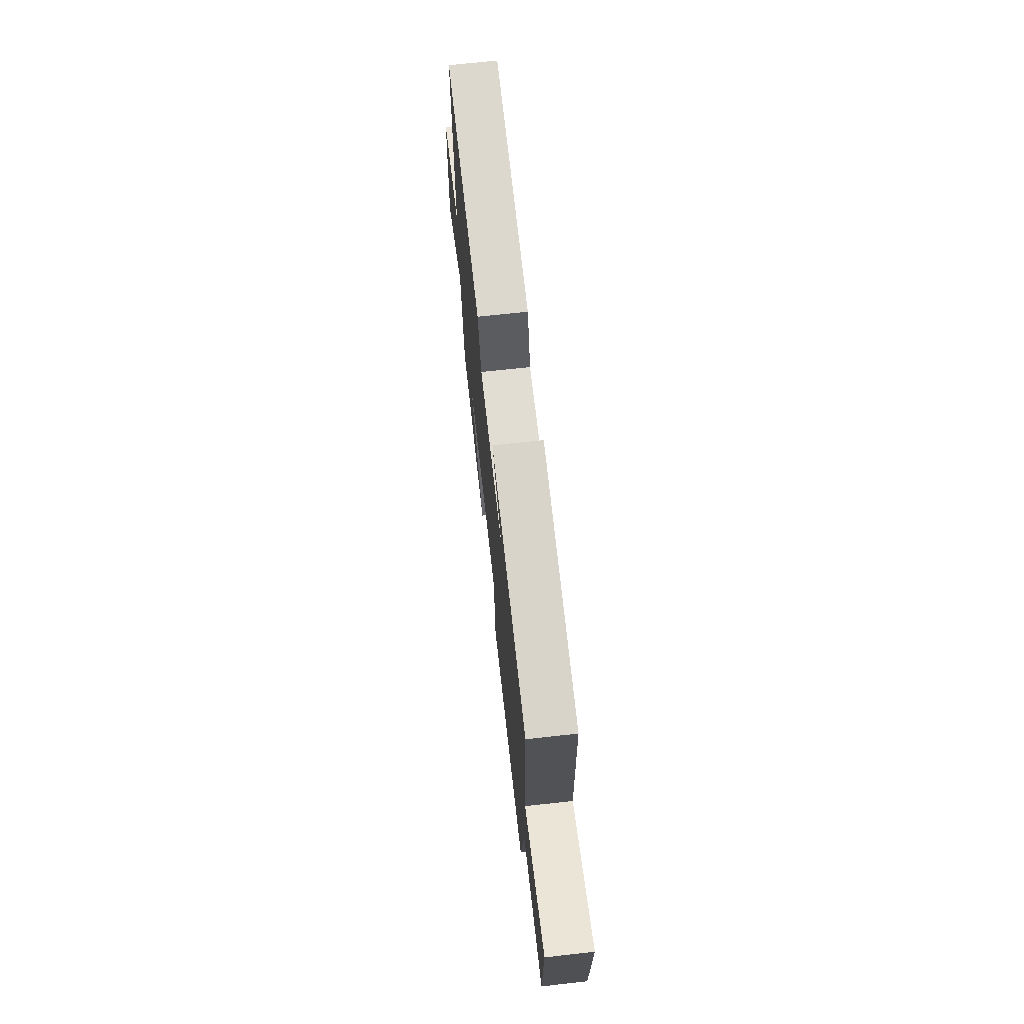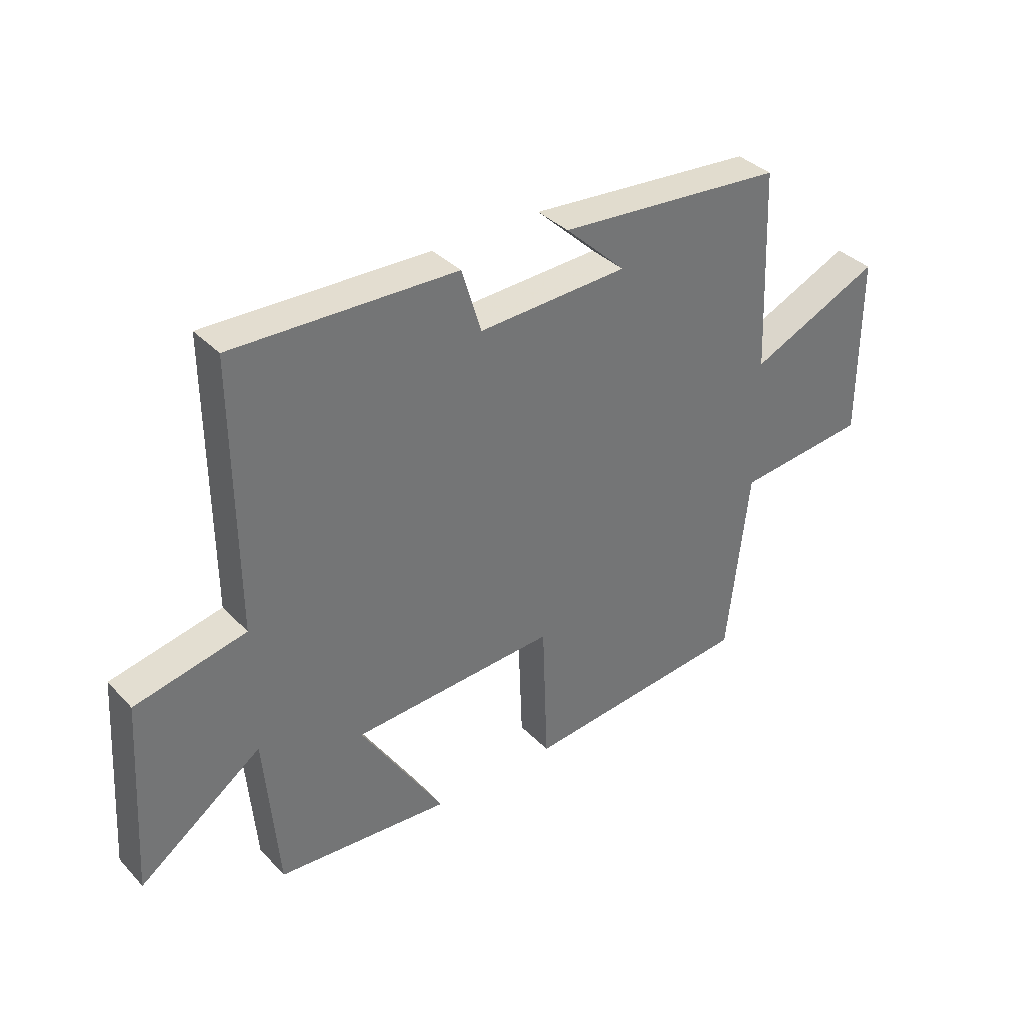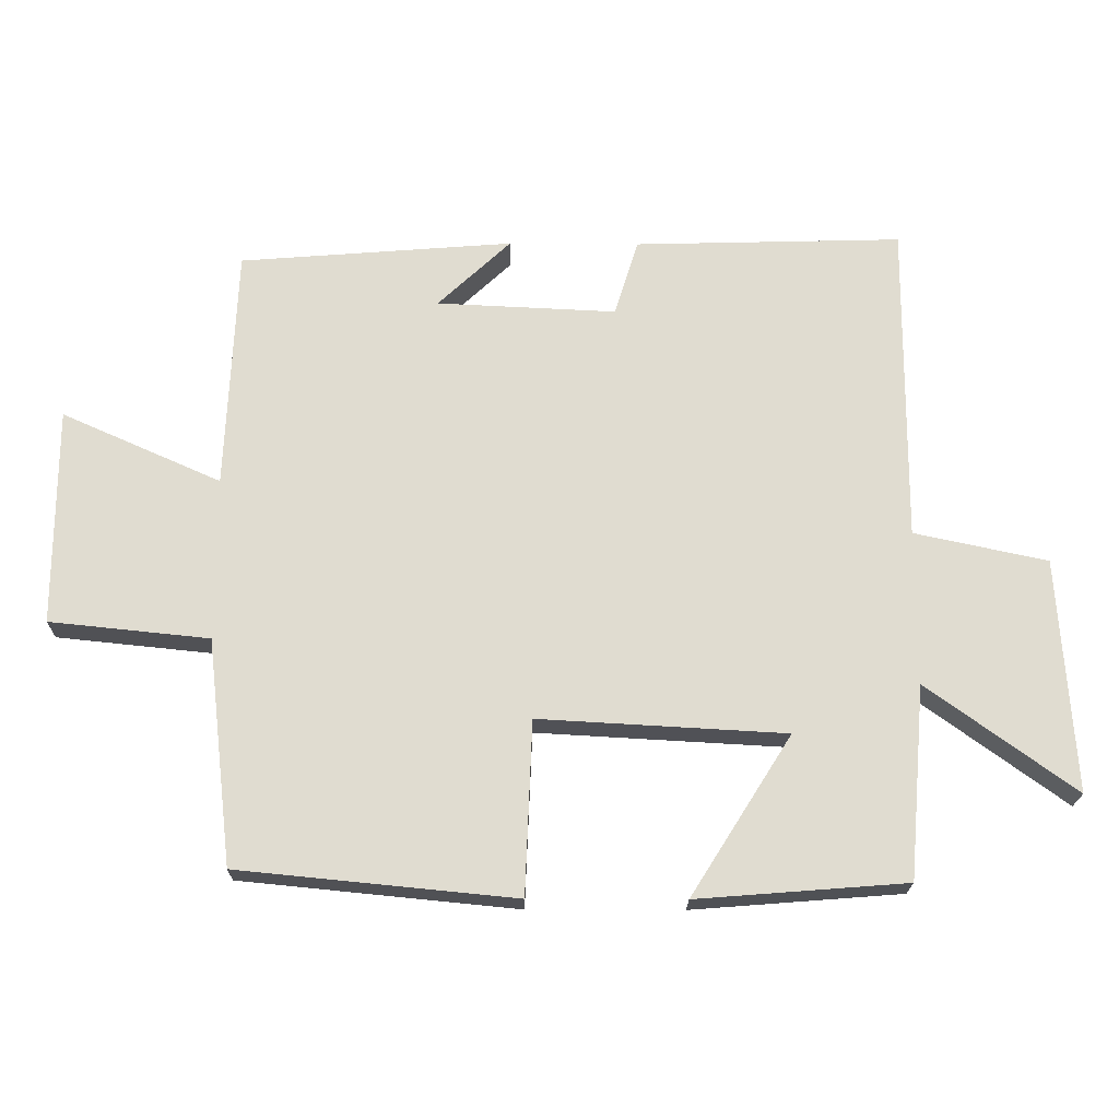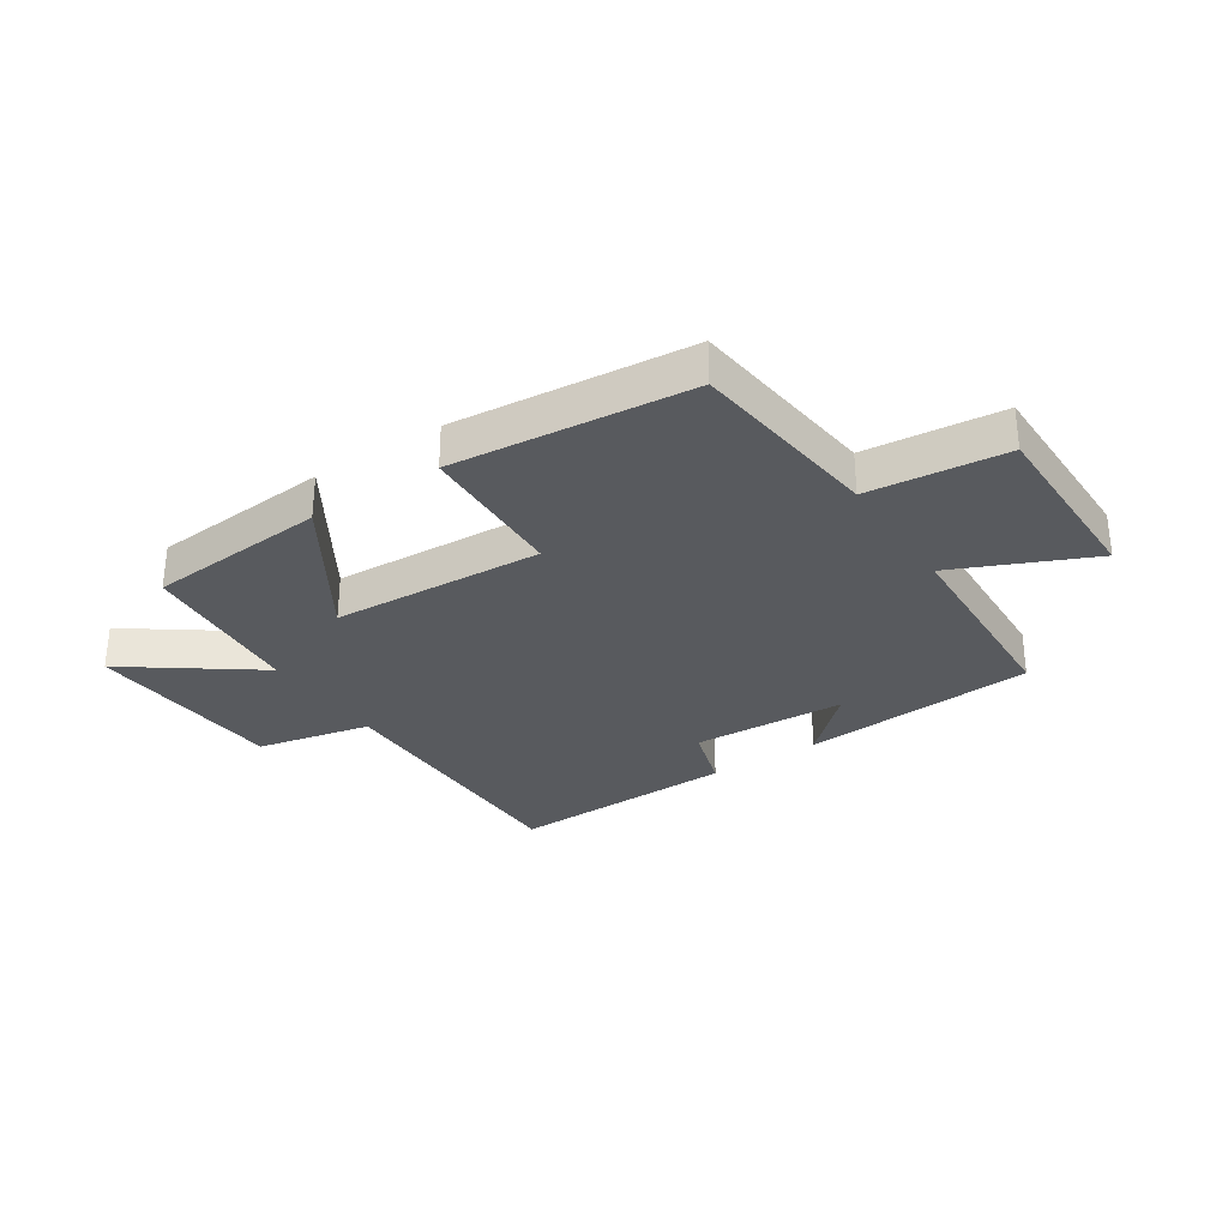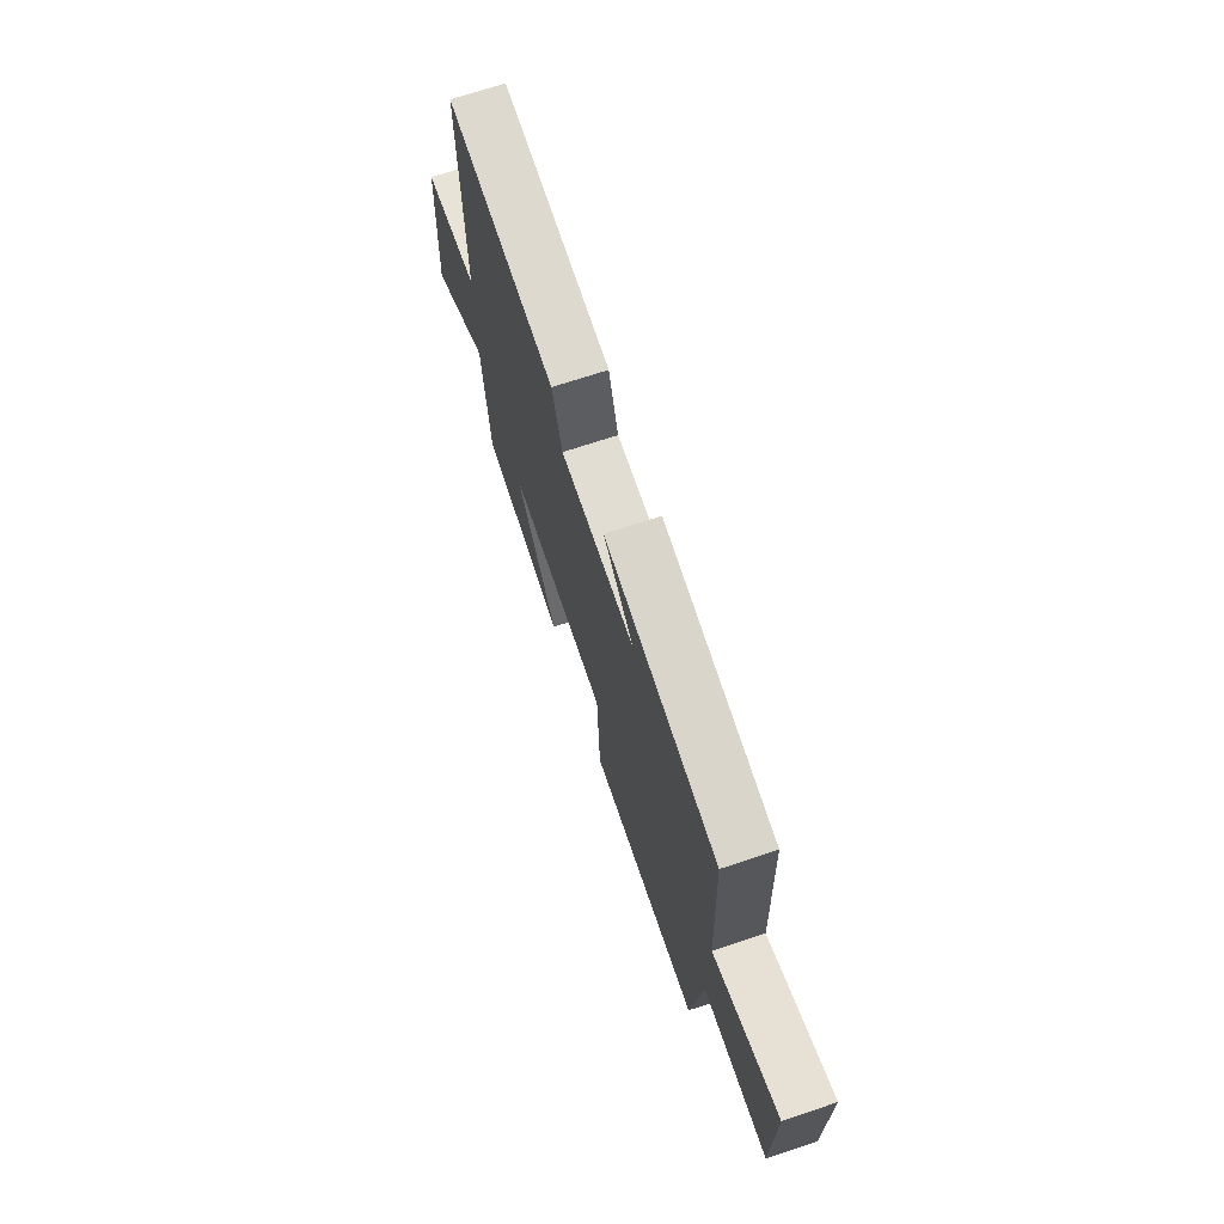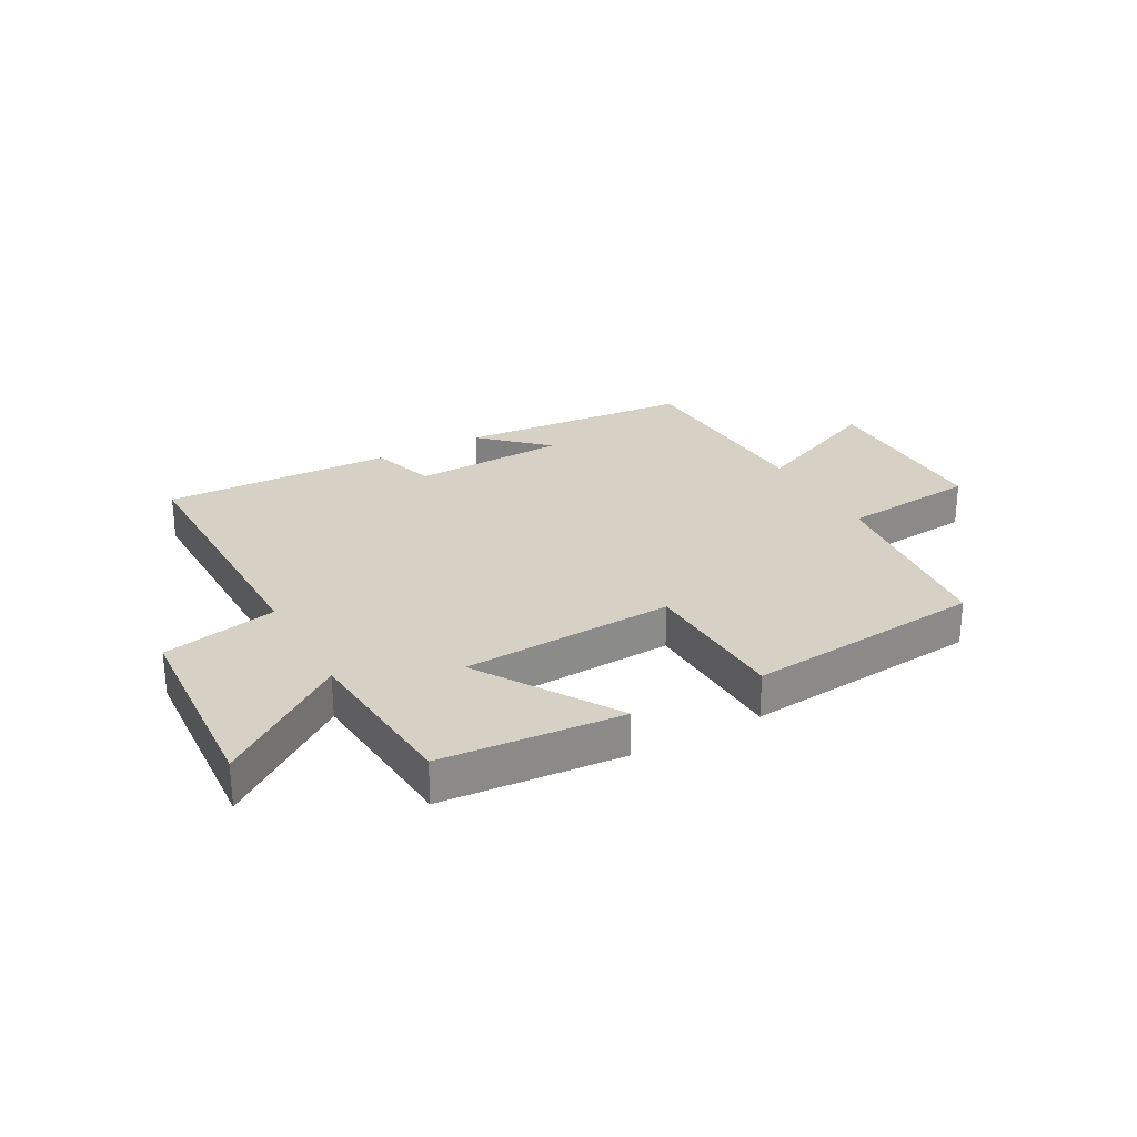
<metadata>
{"format":"obj","ext":"obj","renderer":"f3d","projection":"perspective","resolution":1024,"background":"white","views":[{"elev":70.6,"azim":-96.3,"up":"+Z"},{"elev":36.1,"azim":142.7,"up":"+Z"},{"elev":-20.3,"azim":-0.8,"up":"+Z"},{"elev":-30.7,"azim":-146.6,"up":"+Y"},{"elev":70.4,"azim":-108.4,"up":"+Z"},{"elev":26.9,"azim":151.2,"up":"+Y"}]}
</metadata>
<code>
v 0.476 0.07 -0.476
v 0.168 0.07 -0.5
v 0.316 0.07 -0.265
v -0.046 0.07 -0.245
v -0.056 0.07 -0.5
v -0.462 0.07 -0.46
v -0.5 0.07 -0.129
v -0.734 0.07 -0.105
v -0.734 0.07 0.215
v -0.5 0.07 0.111
v -0.485 0.07 0.468
v -0.083 0.07 0.5
v -0.19 0.07 0.399
v 0.074 0.07 0.387
v 0.109 0.07 0.5
v 0.503 0.07 0.511
v 0.5 0.07 0.036
v 0.696 0.07 -0.006
v 0.718 0.07 -0.35
v 0.5 0.07 -0.192
v 0.476 0 -0.476
v 0.168 0 -0.5
v 0.316 0 -0.265
v -0.046 0 -0.245
v -0.056 0 -0.5
v -0.462 0 -0.46
v -0.5 0 -0.129
v -0.734 0 -0.105
v -0.734 0 0.215
v -0.5 0 0.111
v -0.485 0 0.468
v -0.083 0 0.5
v -0.19 0 0.399
v 0.074 0 0.387
v 0.109 0 0.5
v 0.503 0 0.511
v 0.5 0 0.036
v 0.696 0 -0.006
v 0.718 0 -0.35
v 0.5 0 -0.192
f 17 18 19 20
f 17 20 1
f 14 15 16 17
f 13 14 17
f 10 11 12 13
f 10 13 17
f 7 8 9 10
f 4 5 6 7
f 3 4 7 10
f 1 2 3
f 17 1 3
f 3 10 17
f 40 39 38 37
f 21 40 37
f 37 36 35 34
f 37 34 33
f 33 32 31 30
f 37 33 30
f 30 29 28 27
f 27 26 25 24
f 30 27 24 23
f 23 22 21
f 23 21 37
f 37 30 23
f 1 21 22 2
f 2 22 23 3
f 3 23 24 4
f 4 24 25 5
f 5 25 26 6
f 6 26 27 7
f 7 27 28 8
f 8 28 29 9
f 9 29 30 10
f 10 30 31 11
f 11 31 32 12
f 12 32 33 13
f 13 33 34 14
f 14 34 35 15
f 15 35 36 16
f 16 36 37 17
f 17 37 38 18
f 18 38 39 19
f 19 39 40 20
f 20 40 21 1

</code>
